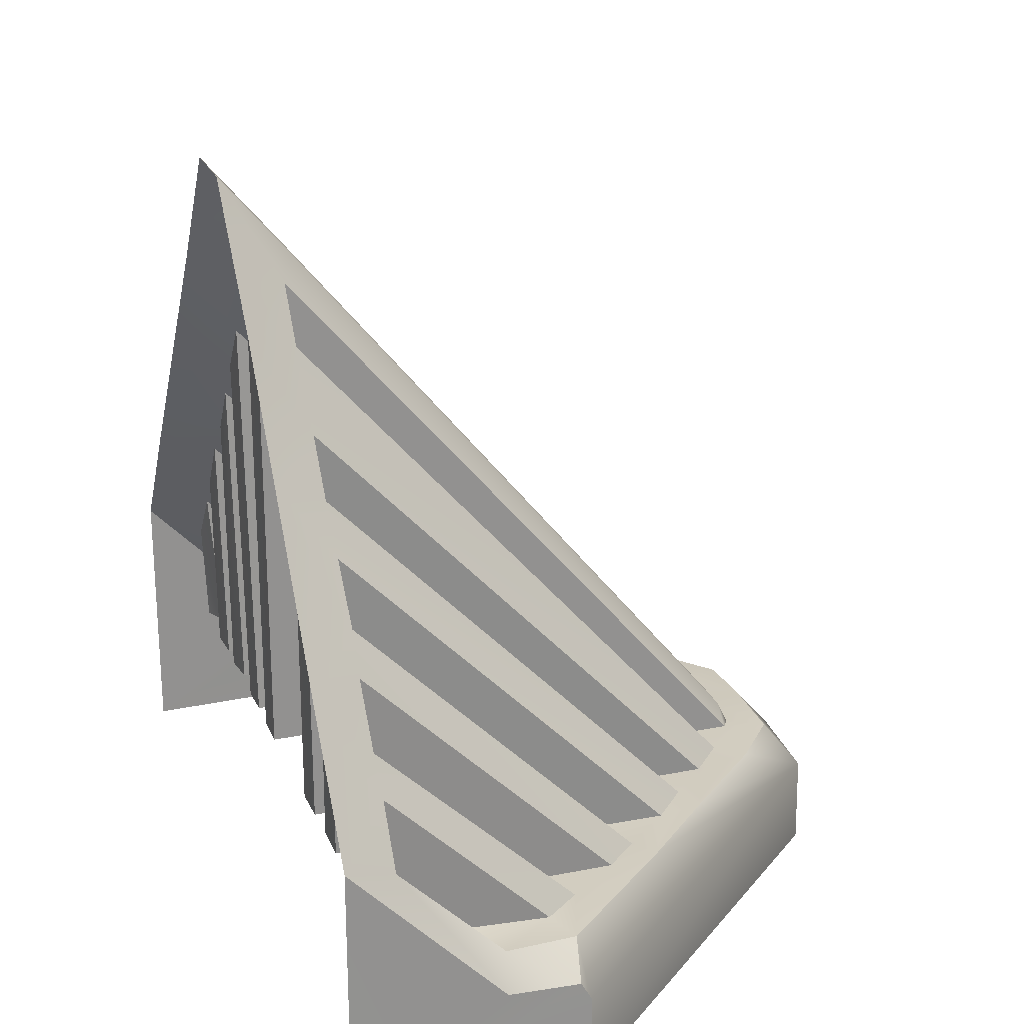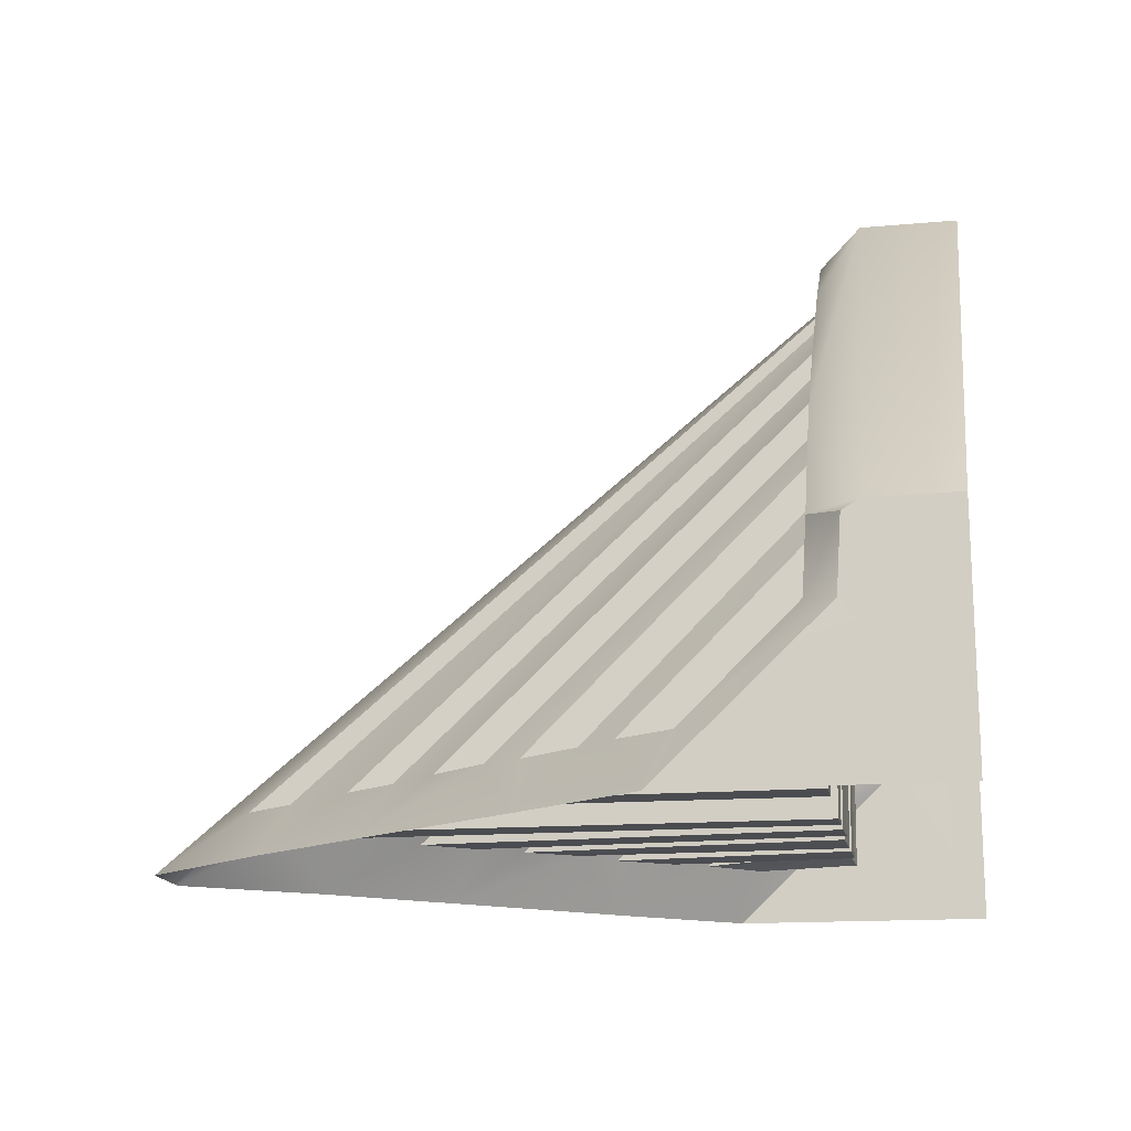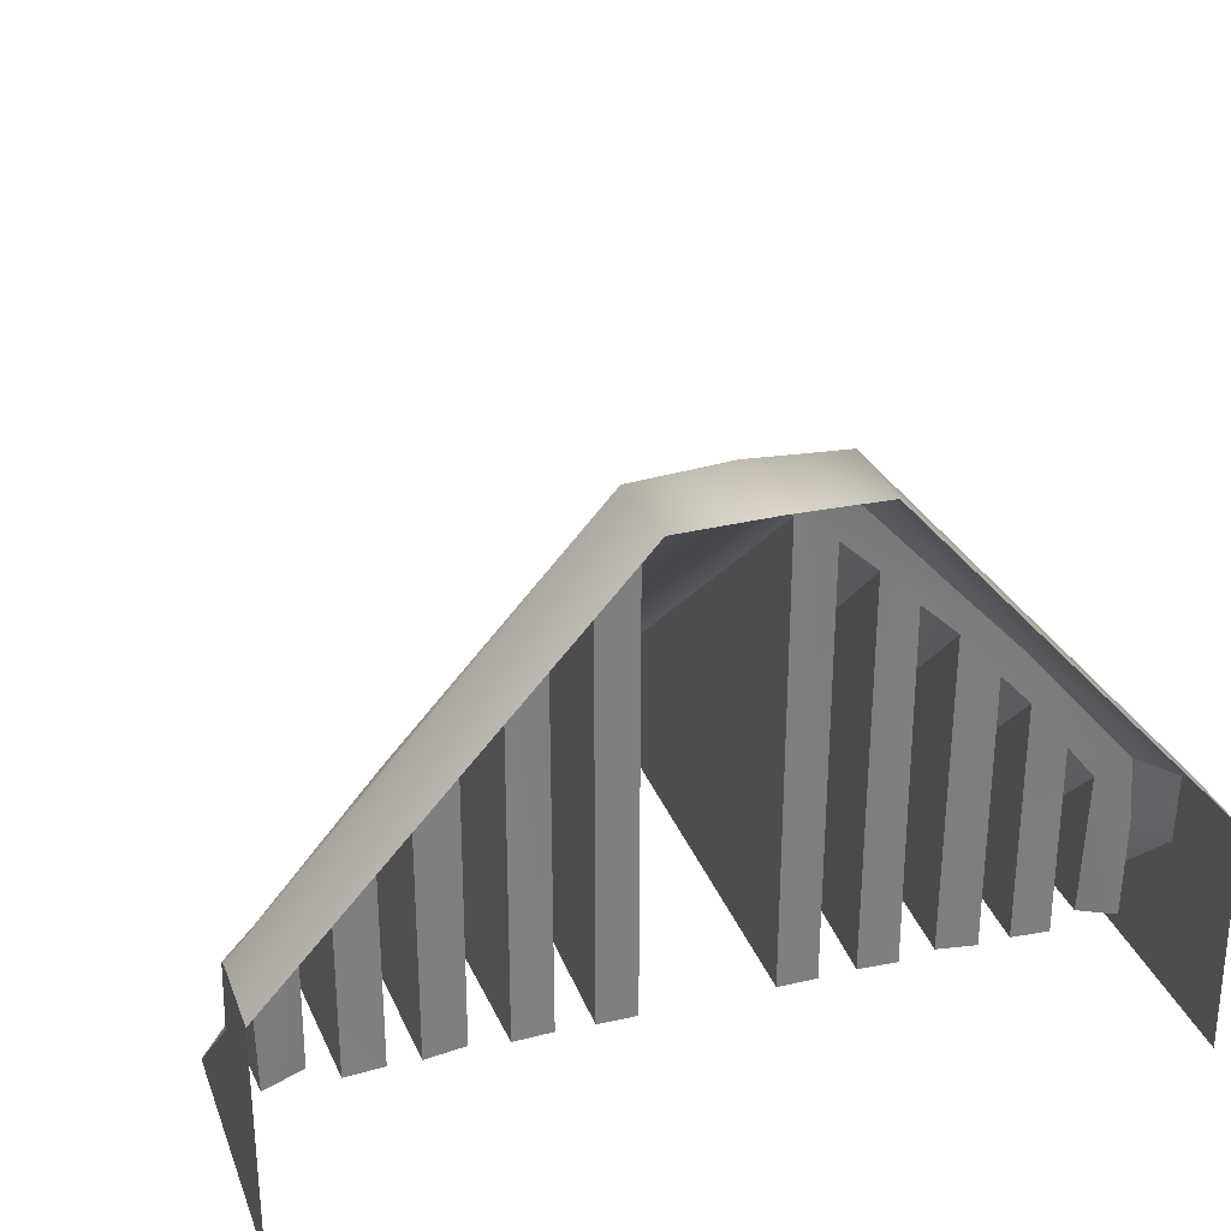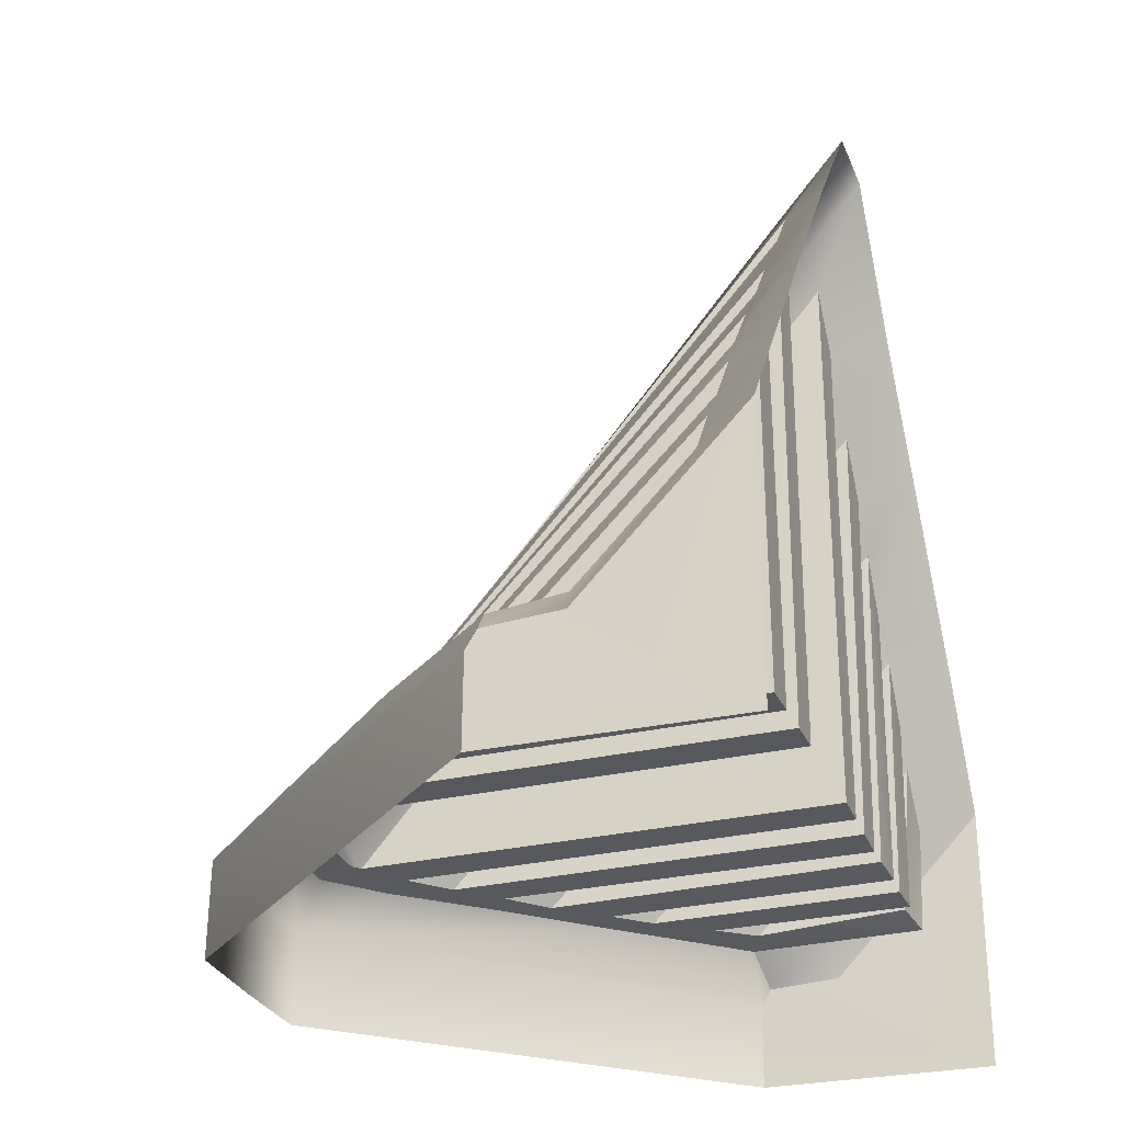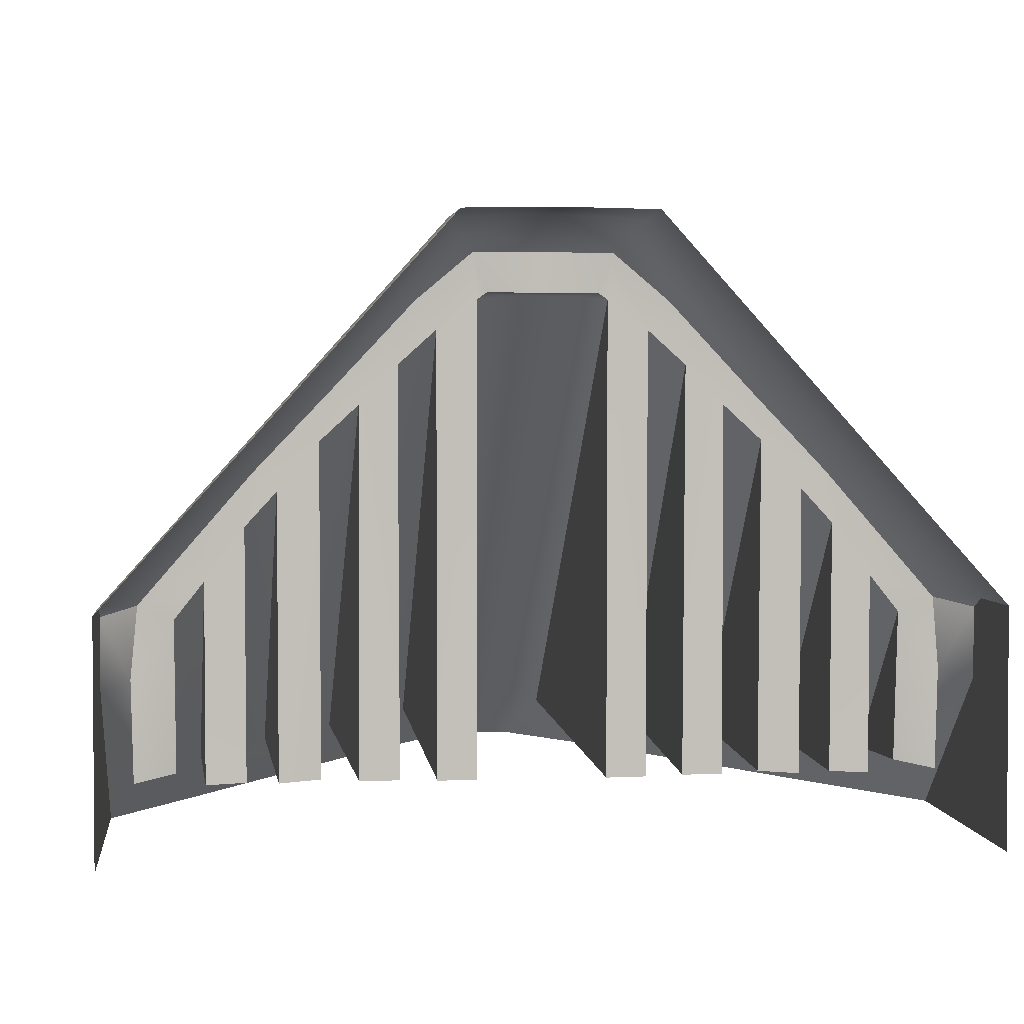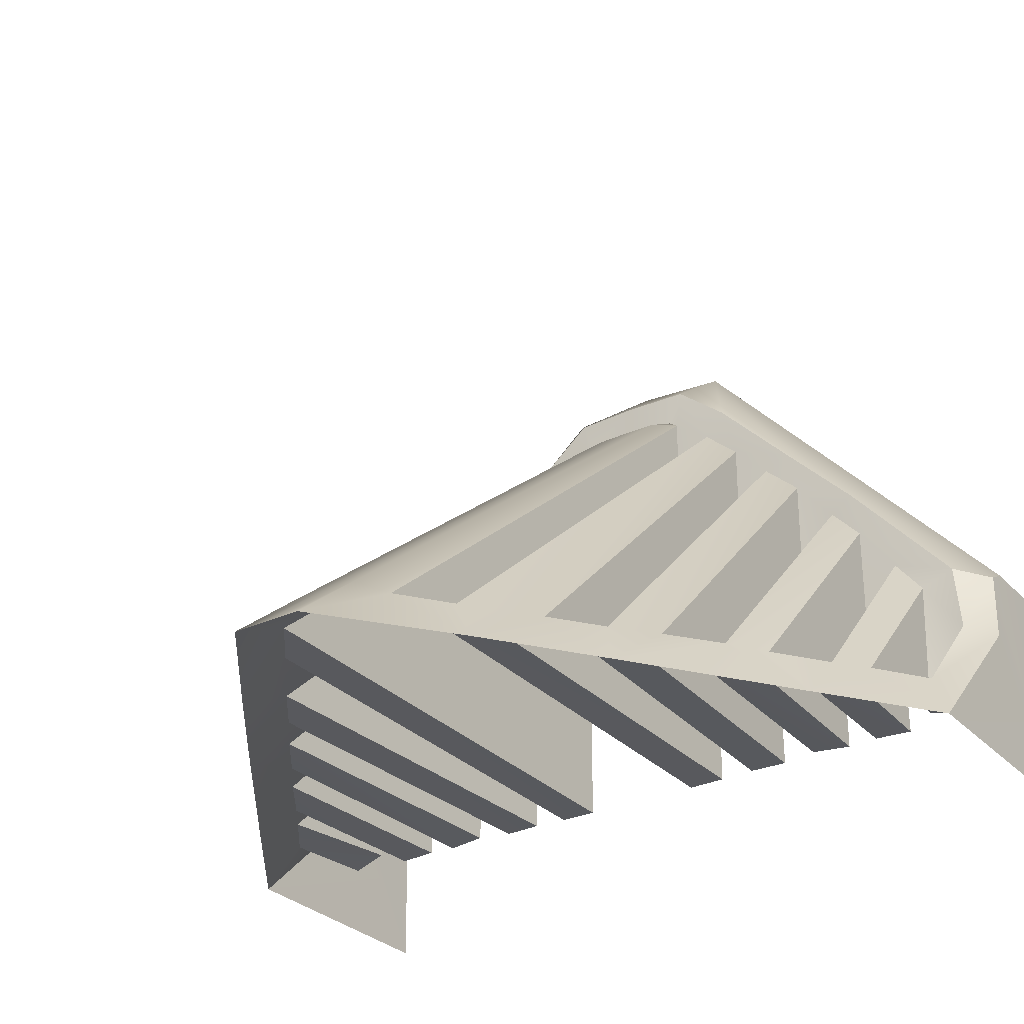
<metadata>
{"format":"obj","ext":"obj","renderer":"f3d","projection":"perspective","resolution":1024,"background":"white","views":[{"elev":23.3,"azim":70.9,"up":"+Z"},{"elev":-15.0,"azim":99.2,"up":"+Y"},{"elev":30.1,"azim":161.7,"up":"+Y"},{"elev":-28.7,"azim":-71.0,"up":"+Z"},{"elev":3.4,"azim":173.4,"up":"+Y"},{"elev":-29.9,"azim":34.1,"up":"+Y"}]}
</metadata>
<code>
g Cowcatcher
v -0.6736 -0.2904 -0.4176
v -0.3061 -0.2173 0.3609
v -0.6407 -0.2172 -0.08717
v -0.3582 -0.2173 0.2913
v -0.4864 -0.2137 -0.2304
v -0.54 0.05359 -0.232
v -0.3377 -0.2146 -0.232
v -0.54 -0.2157 -0.2316
v -0.6336 -0.2125 -0.2304
v -0.388 -0.212 -0.2258
v -0.1423 -0.2904 0.6597
v -0.3368 0.2846 -0.2317
v -0.1868 0.4852 -0.2355
v -0.5536 -0.2904 0.1089
v -0.1797 -0.2168 0.5231
v -0.4052 -0.2162 0.2319
v -0.6366 -0.07449 -0.2309
v -0.672 0.01332 -0.2765
v -0.4972 -0.2176 0.1095
v -0.4764 0.1959 -0.2329
v -0.5784 -0.201 -0.2197
v -0.18 0.4237 -0.2313
v -0.3888 0.2369 -0.232
v -0.6736 -0.2904 -0.05528
v -0.3874 -0.289 0.3347
v -0.2342 0.3837 -0.232
v -0.4446 0.1711 -0.2319
v -0.2187 0.5307 -0.4163
v -0.6731 -0.0841 -0.2706
v -0.2747 -0.2884 0.4859
v -0.2836 -0.2145 -0.2297
v -0.6733 0.027 -0.3001
v -0.444 -0.2157 -0.2299
v -0.5861 -0.2157 -0.01396
v -0.5512 -0.2169 0.03289
v -0.4871 0.125 -0.2321
v -0.6268 0.02353 -0.2357
v -0.3746 0.3024 -0.2329
v -0.2853 0.3375 -0.2319
v -0.6733 0.02819 -0.4149
v -0.459 -0.2149 0.1587
v -0.1799 -0.2165 -0.2295
v -0.2335 -0.2159 -0.23
v -0.2328 -0.2174 0.4538
v -0.5797 0.003649 -0.2318
v -0.1671 0.4329 -0.2317
v -0.09288 -0.2904 0.6597
v -0.1432 0.4288 -0.213
v -0.1428 -0.2026 0.5542
v -0.2235 0.5267 -0.2904
v -0.09288 -0.2017 0.5549
v -0.09288 0.4293 -0.2127
v -0.09288 0.4328 -0.2319
v -0.09288 0.4862 -0.2324
v -0.09288 0.5328 -0.2864
v -0.09288 0.5328 -0.4162
v 0.07685 0.4216 -0.2346
v 0.03773 0.5267 -0.2904
v -0.04295 -0.2026 0.5542
v -0.04256 0.4288 -0.213
v -0.2626 0.4216 -0.2346
v -0.01861 0.4329 -0.2317
v 0.394 0.003649 -0.2318
v 0.04705 -0.2174 0.4538
v 0.04776 -0.2159 -0.23
v -0.005806 -0.2165 -0.2295
v 0.2732 -0.2149 0.1587
v 0.4875 0.02819 -0.4149
v 0.09955 0.3375 -0.2319
v 0.1889 0.3024 -0.2329
v 0.441 0.02353 -0.2357
v 0.3013 0.125 -0.2321
v 0.3654 -0.2169 0.03289
v 0.4004 -0.2157 -0.01396
v 0.2582 -0.2157 -0.2299
v 0.4876 0.027 -0.3001
v 0.09782 -0.2145 -0.2297
v 0.08898 -0.2884 0.4859
v 0.4873 -0.0841 -0.2706
v 0.03296 0.5307 -0.4163
v 0.2589 0.1711 -0.2319
v 0.04847 0.3837 -0.232
v 0.2016 -0.289 0.3347
v 0.4879 -0.2904 -0.05528
v 0.2031 0.2369 -0.232
v -0.00579 0.4237 -0.2313
v 0.3927 -0.201 -0.2197
v 0.2907 0.1959 -0.2329
v 0.3115 -0.2176 0.1095
v 0.4863 0.01332 -0.2765
v 0.4509 -0.07449 -0.2309
v 0.2195 -0.2162 0.2319
v -0.006019 -0.2168 0.5231
v 0.3678 -0.2904 0.1089
v 0.001095 0.4852 -0.2355
v 0.1511 0.2846 -0.2317
v -0.04344 -0.2904 0.6597
v 0.2023 -0.212 -0.2258
v 0.4479 -0.2125 -0.2304
v 0.3543 -0.2157 -0.2316
v 0.152 -0.2146 -0.232
v 0.3543 0.05359 -0.232
v 0.3006 -0.2137 -0.2304
v 0.1724 -0.2173 0.2913
v 0.455 -0.2172 -0.08717
v 0.1203 -0.2173 0.3609
v 0.4879 -0.2904 -0.4176
f 1 18 32
f 1 32 40
f 1 24 29
f 1 29 18
f 51 49 11 47
f 44 30 15
f 16 41 25
f 2 30 44
f 2 25 30
f 49 15 11
f 48 22 15 49
f 14 25 41
f 15 30 11
f 2 4 25
f 16 25 4
f 51 59 60 52
f 52 60 62 53
f 60 86 62
f 104 83 92
f 83 104 106
f 97 78 93
f 67 83 94
f 59 93 86 60
f 97 93 59
f 78 83 106
f 64 78 106
f 83 67 92
f 46 22 48
f 93 78 64
f 47 97 59 51
f 53 46 48 52
f 52 48 49 51
f 43 22 26
f 27 33 23
f 61 38 39
f 37 36 20
f 20 27 23
f 38 12 39
f 12 31 39
f 38 23 12
f 22 43 42
f 20 36 27
f 36 6 5
f 37 6 36
f 13 22 46
f 12 7 31
f 6 8 5
f 61 39 26
f 22 13 26
f 17 9 45
f 9 21 45
f 33 10 23
f 37 45 6
f 38 20 23
f 54 13 46 53
f 26 13 61
f 37 17 45
f 14 19 35
f 19 14 41
f 36 41 27
f 6 34 35
f 34 6 45
f 3 24 34
f 29 24 3
f 17 37 18
f 17 29 3
f 29 17 18
f 19 41 36
f 34 24 14
f 14 35 34
f 41 33 27
f 15 43 44
f 42 43 15
f 34 21 3
f 3 21 9
f 3 9 17
f 7 4 2
f 31 7 2
f 19 8 35
f 19 5 8
f 45 21 34
f 26 44 43
f 16 33 41
f 10 33 16
f 32 20 50
f 32 18 37
f 38 50 20
f 20 32 37
f 56 28 50 55
f 55 50 13 54
f 28 40 32 50
f 61 13 50
f 38 61 50
f 10 16 23
f 2 39 31
f 42 15 22
f 16 4 12
f 23 16 12
f 35 8 6
f 26 39 2
f 44 26 2
f 12 4 7
f 19 36 5
f 63 91 71
f 57 95 82
f 53 62 95 54
f 85 88 70
f 102 63 71
f 85 98 75
f 63 87 99
f 63 99 91
f 82 95 86
f 82 69 57
f 103 100 102
f 77 101 96
f 62 86 95
f 72 102 71
f 103 102 72
f 81 72 88
f 66 65 86
f 96 85 70
f 69 77 96
f 69 96 70
f 85 81 88
f 88 72 71
f 69 70 57
f 85 75 81
f 82 86 65
f 58 57 70
f 58 95 57
f 58 76 68 80
f 54 95 58 55
f 71 76 88
f 88 58 70
f 71 90 76
f 58 88 76
f 55 58 80 56
f 74 73 94
f 94 84 74
f 72 67 89
f 90 91 79
f 105 79 91
f 90 71 91
f 105 84 79
f 74 84 105
f 63 102 74
f 73 74 102
f 81 67 72
f 67 94 89
f 73 89 94
f 103 72 89
f 101 104 96
f 106 82 64
f 106 69 82
f 96 92 85
f 96 104 92
f 102 100 73
f 86 93 66
f 77 69 106
f 92 75 98
f 67 75 92
f 85 92 98
f 90 79 107
f 79 84 107
f 68 76 107
f 76 90 107
f 65 64 82
f 74 87 63
f 93 65 66
f 64 65 93
f 99 87 105
f 105 87 74
f 100 103 89
f 73 100 89
f 106 101 77
f 106 104 101
f 91 99 105
f 81 75 67

</code>
